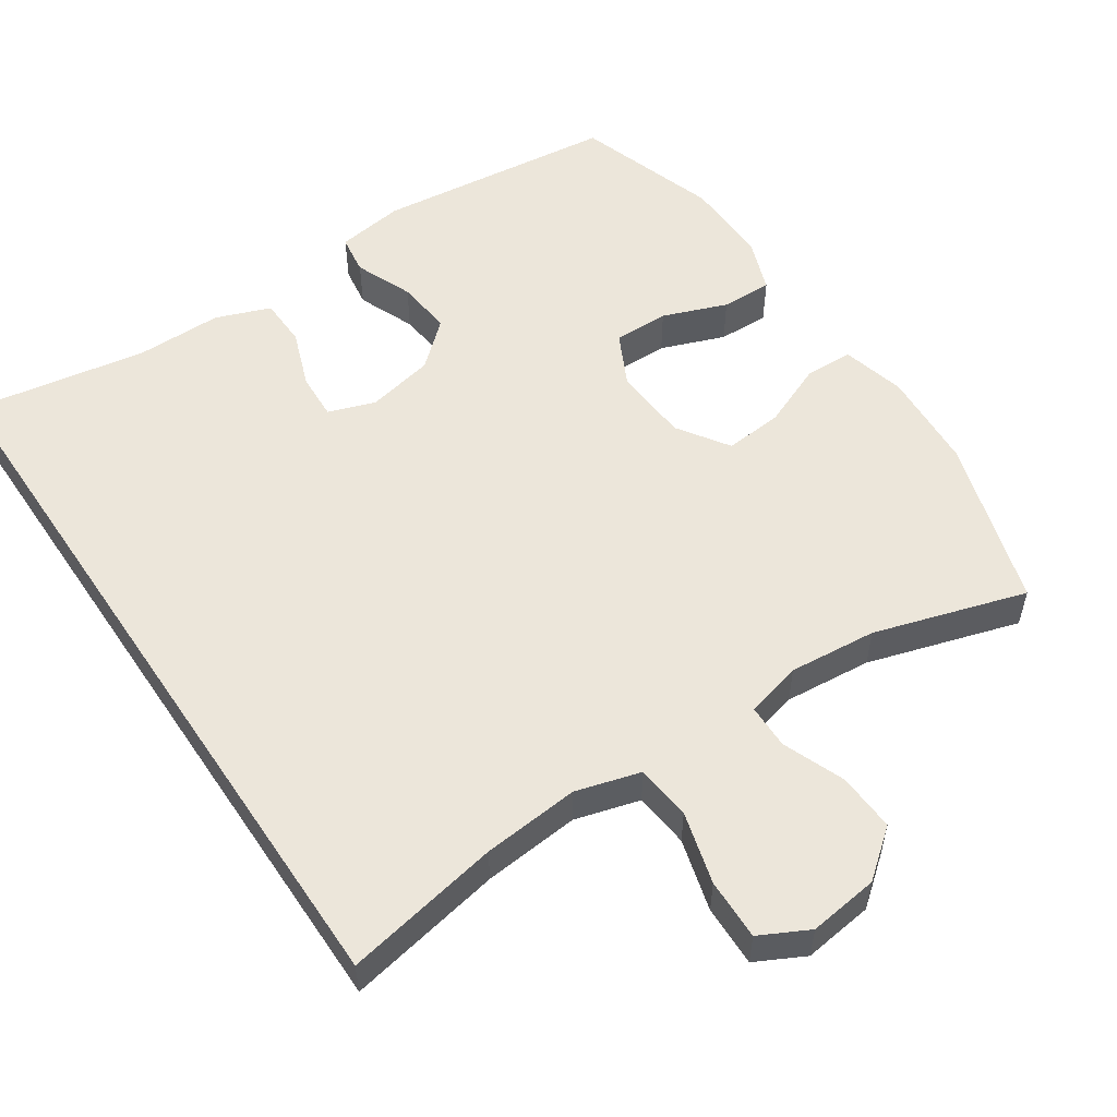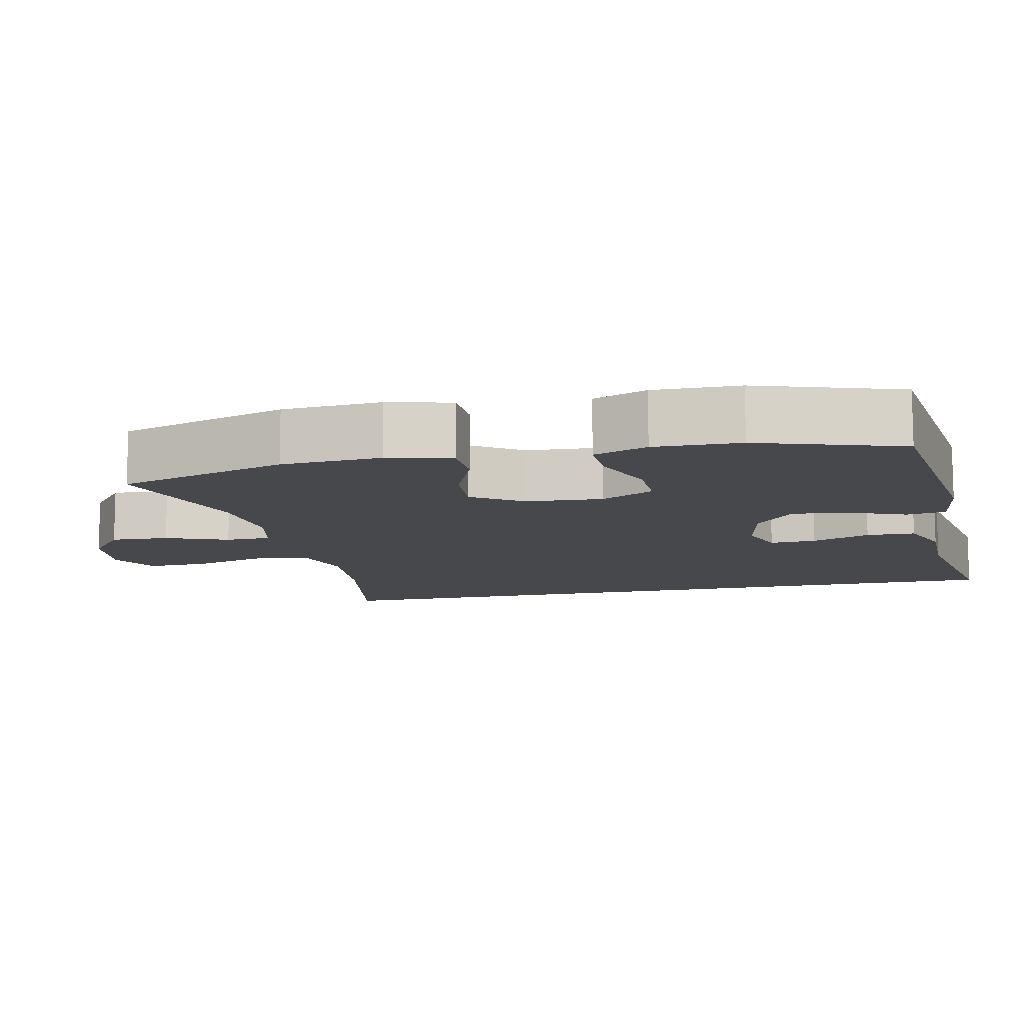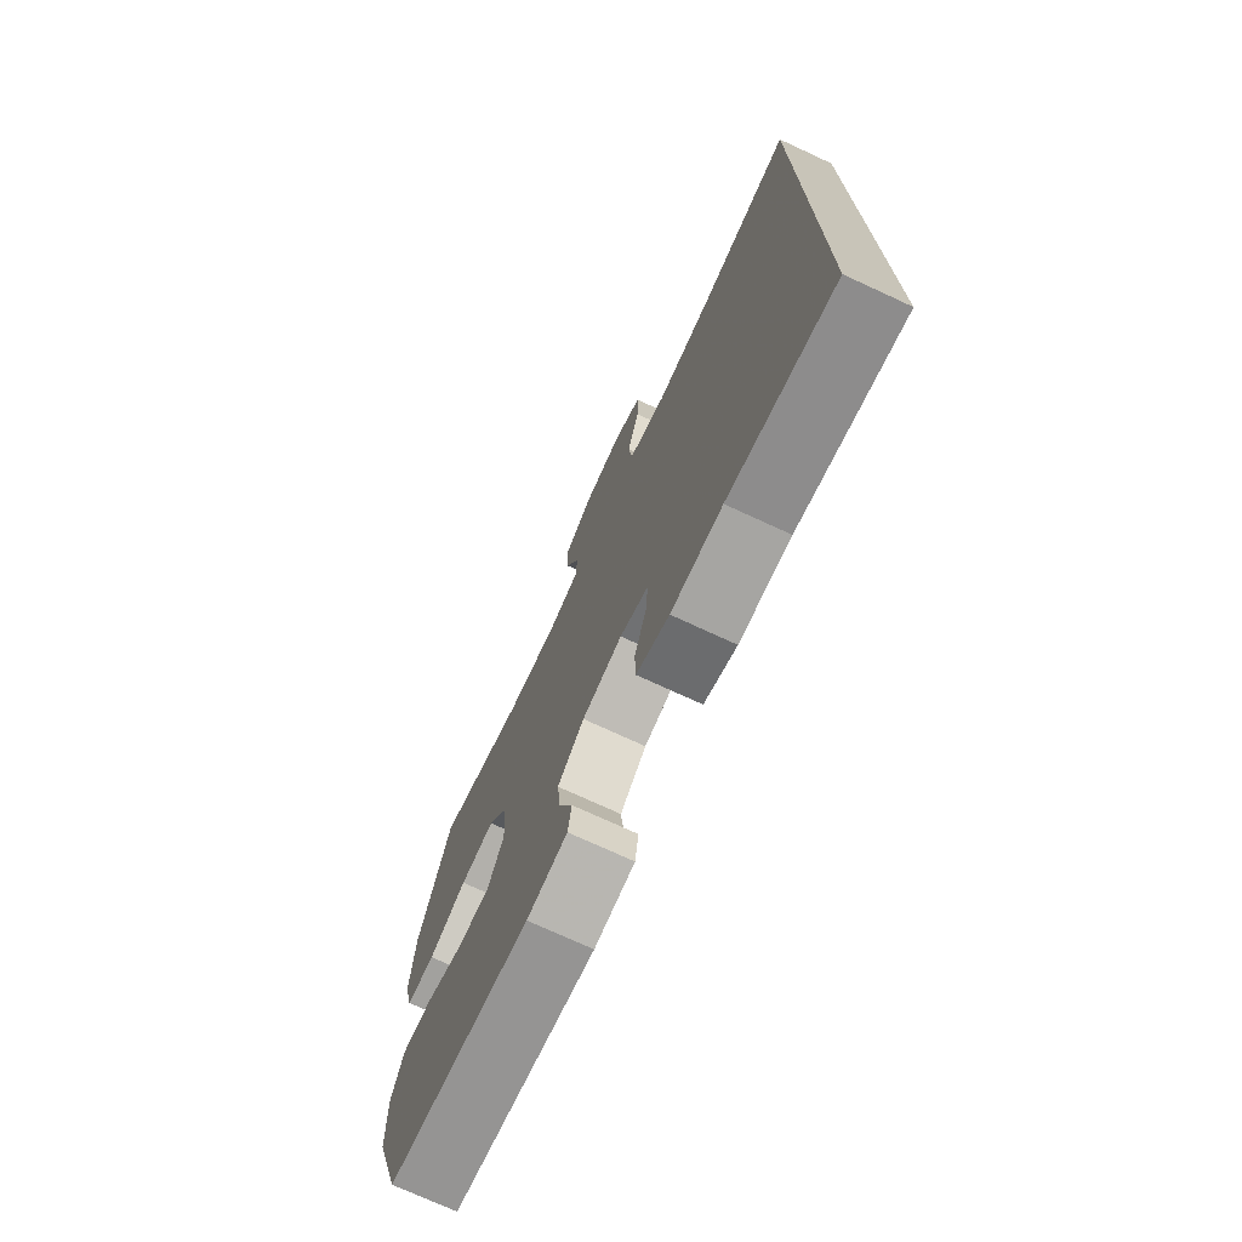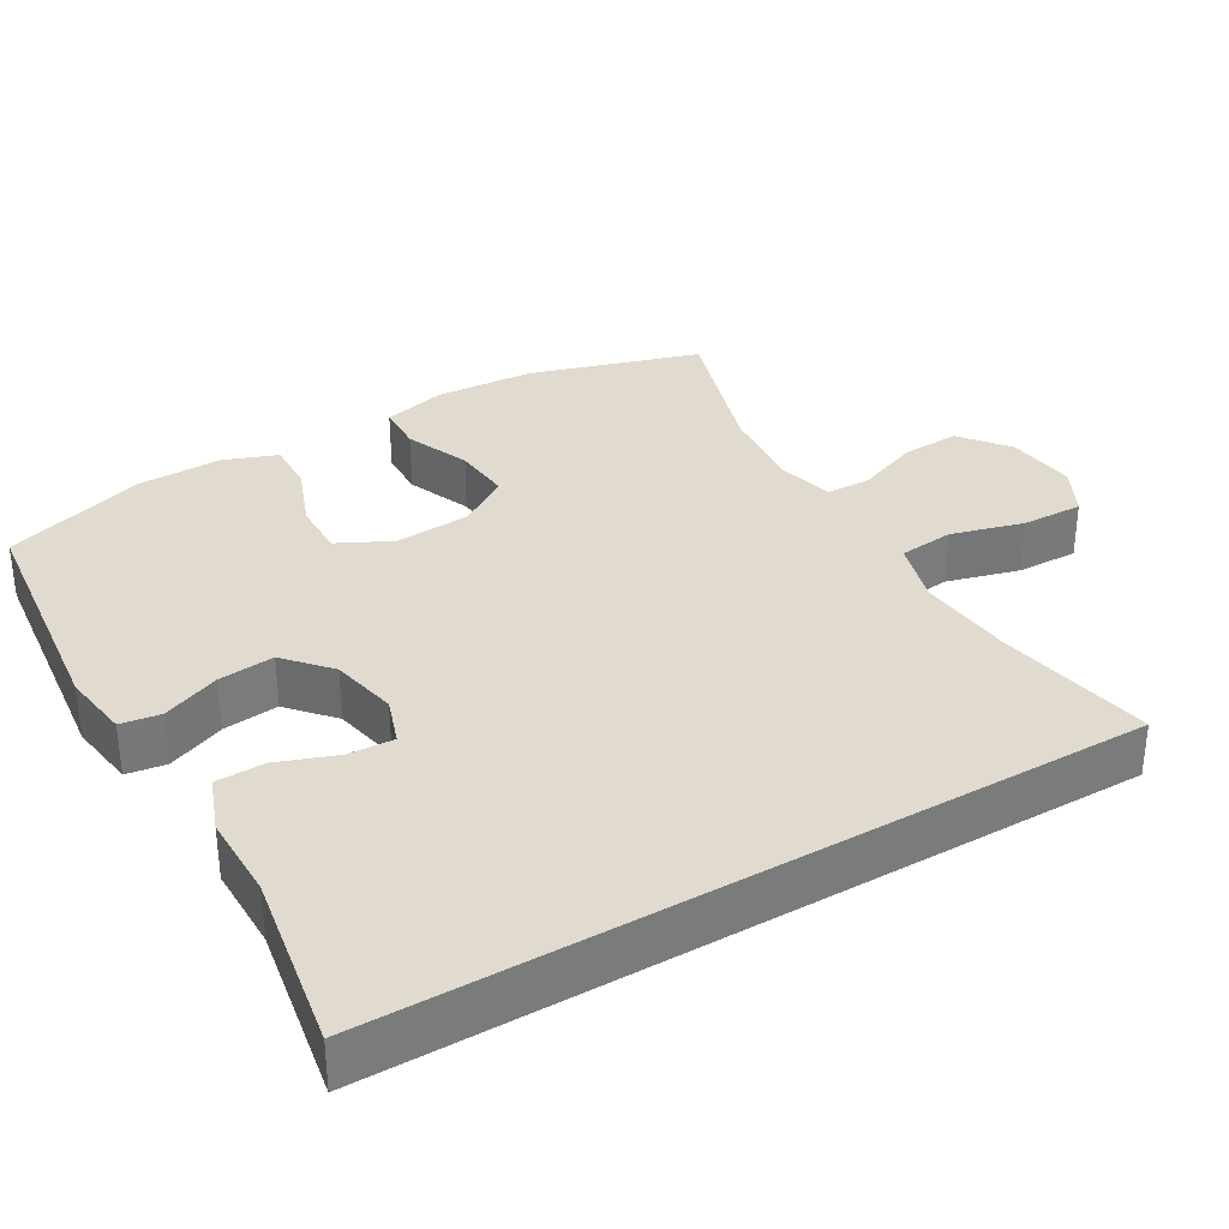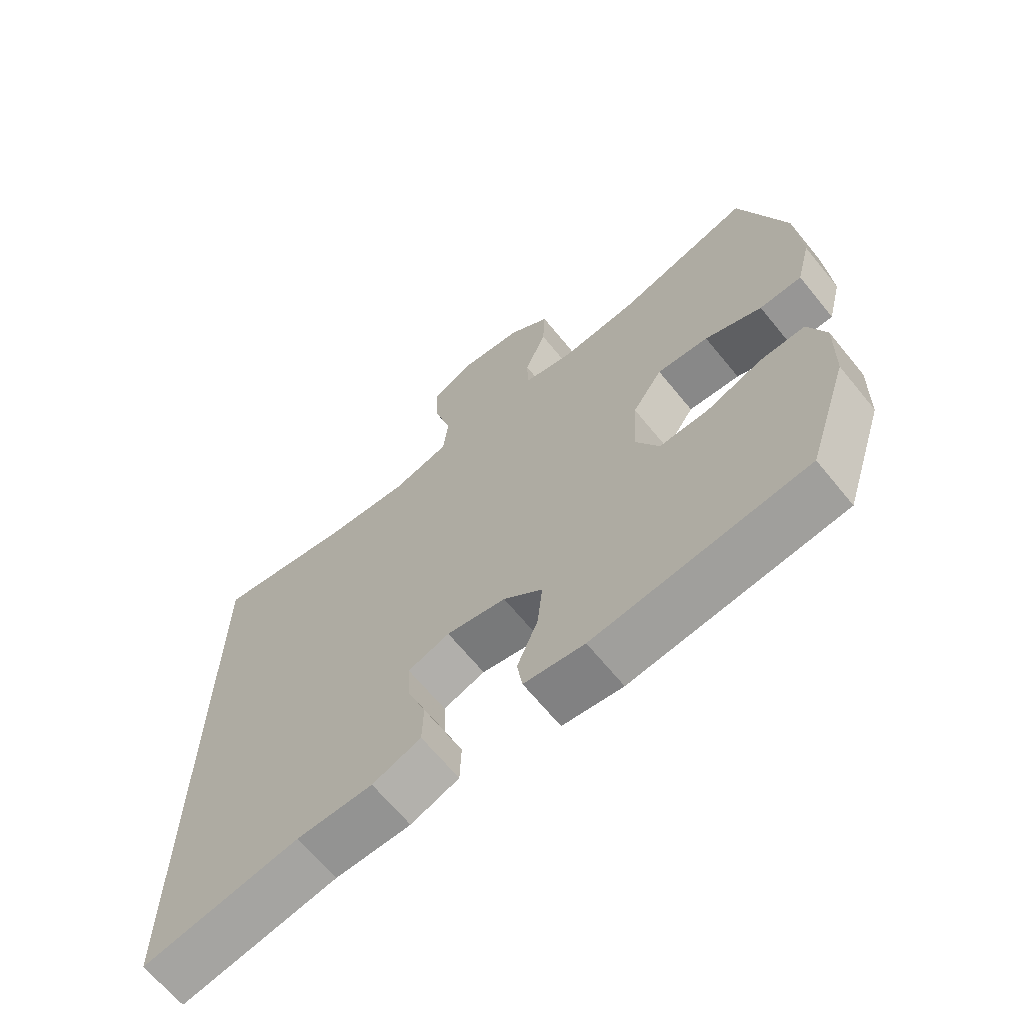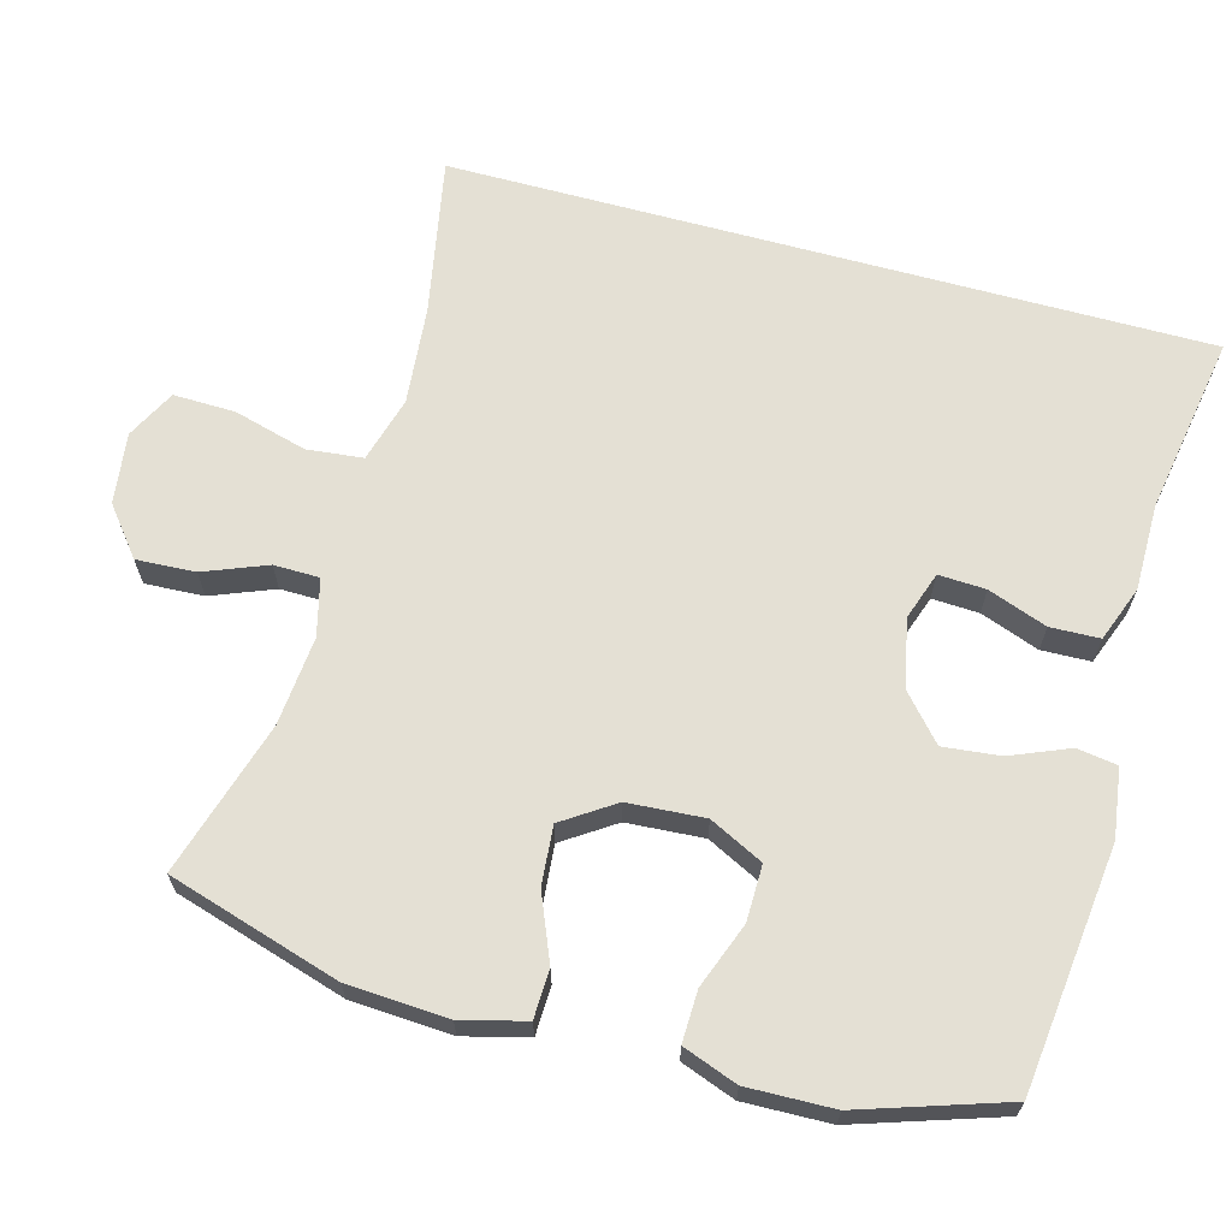
<metadata>
{"format":"obj","ext":"obj","renderer":"f3d","projection":"perspective","resolution":1024,"background":"white","views":[{"elev":54.4,"azim":-33.9,"up":"+Y"},{"elev":-11.2,"azim":102.6,"up":"+Y"},{"elev":-73.7,"azim":-114.8,"up":"+Z"},{"elev":33.5,"azim":-120.4,"up":"+Y"},{"elev":-66.6,"azim":39.3,"up":"+Z"},{"elev":66.1,"azim":105.3,"up":"+Y"}]}
</metadata>
<code>
v -0.5 0.07 0.469
v -0.288 0.07 0.429
v -0.157 0.07 0.417
v -0.069 0.07 0.442
v -0.061 0.07 0.517
v -0.088 0.07 0.615
v -0.09 0.07 0.698
v -0.024 0.07 0.732
v 0.071 0.07 0.72
v 0.135 0.07 0.669
v 0.131 0.07 0.59
v 0.098 0.07 0.506
v 0.099 0.07 0.445
v 0.175 0.07 0.426
v 0.294 0.07 0.437
v 0.5 0.07 0.5
v 0.57 0.07 0.27
v 0.578 0.07 0.135
v 0.556 0.07 0.049
v 0.491 0.07 0.047
v 0.404 0.07 0.083
v 0.325 0.07 0.09
v 0.279 0.07 0.021
v 0.272 0.07 -0.082
v 0.308 0.07 -0.154
v 0.383 0.07 -0.153
v 0.47 0.07 -0.12
v 0.539 0.07 -0.118
v 0.566 0.07 -0.191
v 0.563 0.07 -0.307
v 0.5 0.07 -0.5
v 0.175 0.07 -0.538
v 0.083 0.07 -0.525
v 0.075 0.07 -0.471
v 0.107 0.07 -0.393
v 0.115 0.07 -0.317
v 0.055 0.07 -0.264
v -0.036 0.07 -0.245
v -0.1 0.07 -0.267
v -0.097 0.07 -0.33
v -0.068 0.07 -0.409
v -0.07 0.07 -0.475
v -0.144 0.07 -0.503
v -0.26 0.07 -0.503
v -0.5 0.07 -0.544
v -0.5 0 0.469
v -0.288 0 0.429
v -0.157 0 0.417
v -0.069 0 0.442
v -0.061 0 0.517
v -0.088 0 0.615
v -0.09 0 0.698
v -0.024 0 0.732
v 0.071 0 0.72
v 0.135 0 0.669
v 0.131 0 0.59
v 0.098 0 0.506
v 0.099 0 0.445
v 0.175 0 0.426
v 0.294 0 0.437
v 0.5 0 0.5
v 0.57 0 0.27
v 0.578 0 0.135
v 0.556 0 0.049
v 0.491 0 0.047
v 0.404 0 0.083
v 0.325 0 0.09
v 0.279 0 0.021
v 0.272 0 -0.082
v 0.308 0 -0.154
v 0.383 0 -0.153
v 0.47 0 -0.12
v 0.539 0 -0.118
v 0.566 0 -0.191
v 0.563 0 -0.307
v 0.5 0 -0.5
v 0.175 0 -0.538
v 0.083 0 -0.525
v 0.075 0 -0.471
v 0.107 0 -0.393
v 0.115 0 -0.317
v 0.055 0 -0.264
v -0.036 0 -0.245
v -0.1 0 -0.267
v -0.097 0 -0.33
v -0.068 0 -0.409
v -0.07 0 -0.475
v -0.144 0 -0.503
v -0.26 0 -0.503
v -0.5 0 -0.544
f 44 45 1 2
f 43 44 2 3
f 40 41 42 43
f 39 40 43 3
f 38 39 3 4
f 37 38 4 5
f 36 37 5
f 32 33 34 35
f 32 35 36
f 26 27 28 29
f 25 26 29 30
f 18 19 20 21
f 18 21 22
f 15 16 17 18
f 14 15 18 22
f 13 14 22 23
f 9 10 11 12
f 9 12 13
f 8 9 13
f 5 6 7 8
f 25 30 31 32
f 24 25 32 36
f 13 23 24 36
f 5 8 13 36
f 47 46 90 89
f 48 47 89 88
f 88 87 86 85
f 48 88 85 84
f 49 48 84 83
f 50 49 83 82
f 50 82 81
f 80 79 78 77
f 81 80 77
f 74 73 72 71
f 75 74 71 70
f 66 65 64 63
f 67 66 63
f 63 62 61 60
f 67 63 60 59
f 68 67 59 58
f 57 56 55 54
f 58 57 54
f 58 54 53
f 53 52 51 50
f 77 76 75 70
f 81 77 70 69
f 81 69 68 58
f 81 58 53 50
f 1 46 47 2
f 2 47 48 3
f 3 48 49 4
f 4 49 50 5
f 5 50 51 6
f 6 51 52 7
f 7 52 53 8
f 8 53 54 9
f 9 54 55 10
f 10 55 56 11
f 11 56 57 12
f 12 57 58 13
f 13 58 59 14
f 14 59 60 15
f 15 60 61 16
f 16 61 62 17
f 17 62 63 18
f 18 63 64 19
f 19 64 65 20
f 20 65 66 21
f 21 66 67 22
f 22 67 68 23
f 23 68 69 24
f 24 69 70 25
f 25 70 71 26
f 26 71 72 27
f 27 72 73 28
f 28 73 74 29
f 29 74 75 30
f 30 75 76 31
f 31 76 77 32
f 32 77 78 33
f 33 78 79 34
f 34 79 80 35
f 35 80 81 36
f 36 81 82 37
f 37 82 83 38
f 38 83 84 39
f 39 84 85 40
f 40 85 86 41
f 41 86 87 42
f 42 87 88 43
f 43 88 89 44
f 44 89 90 45
f 45 90 46 1

</code>
